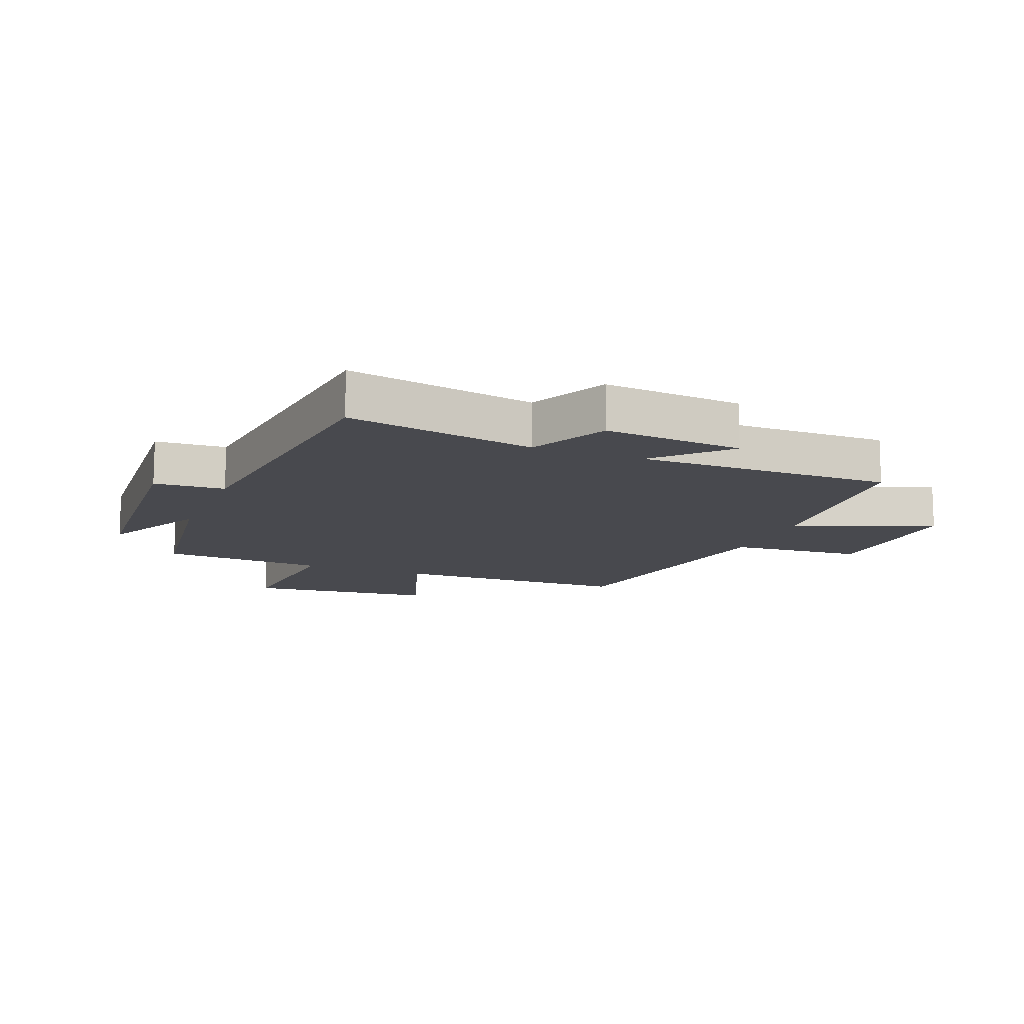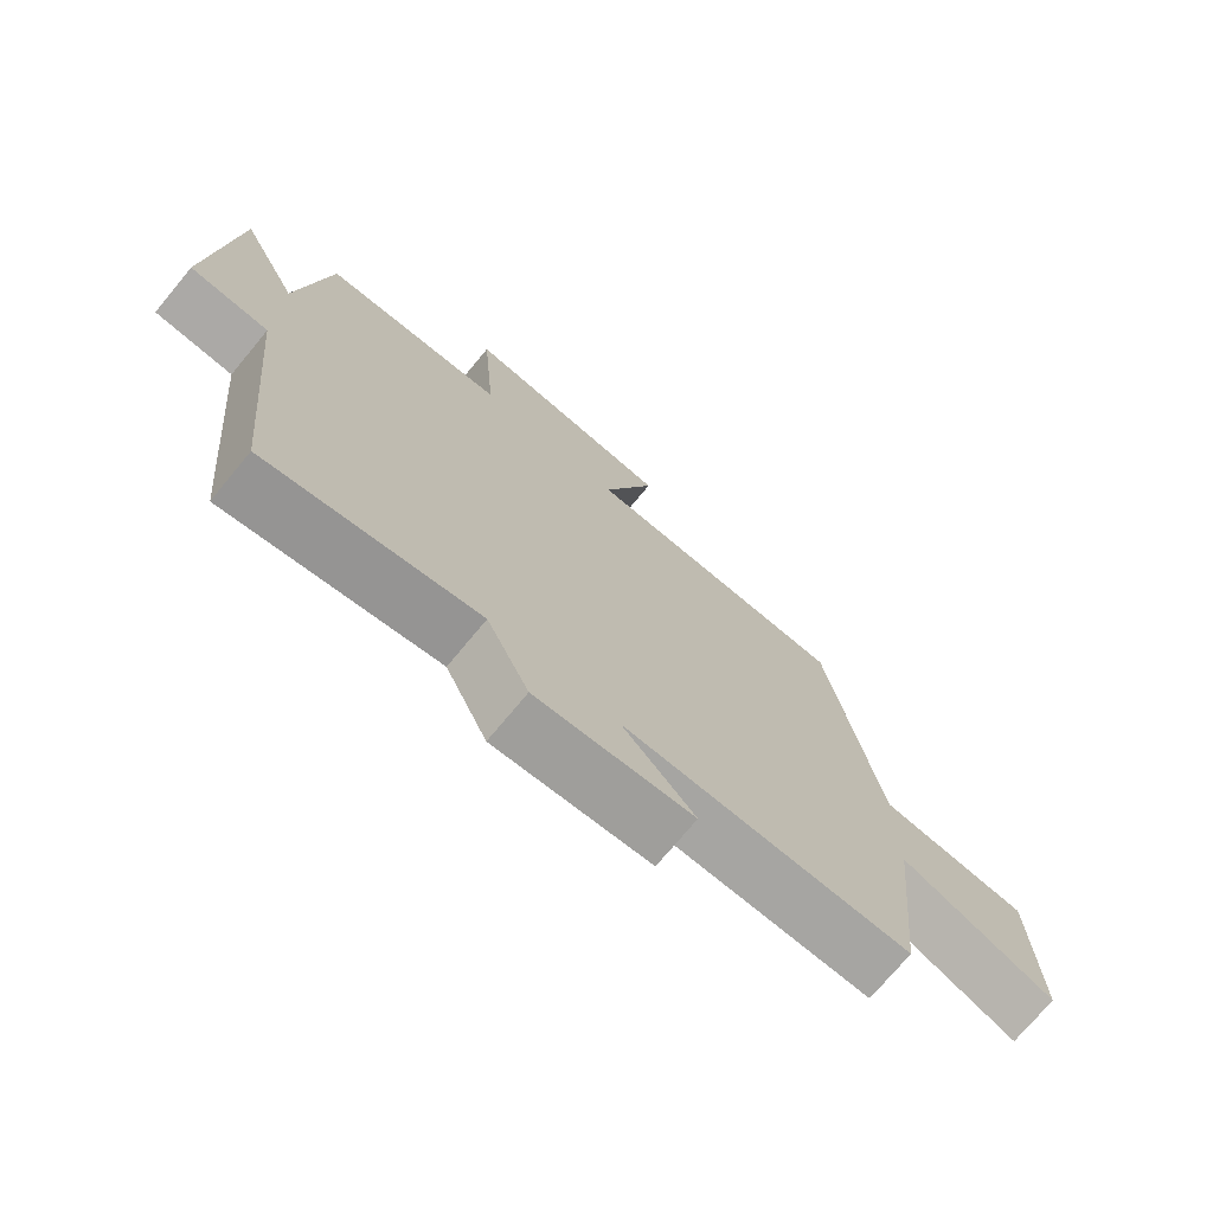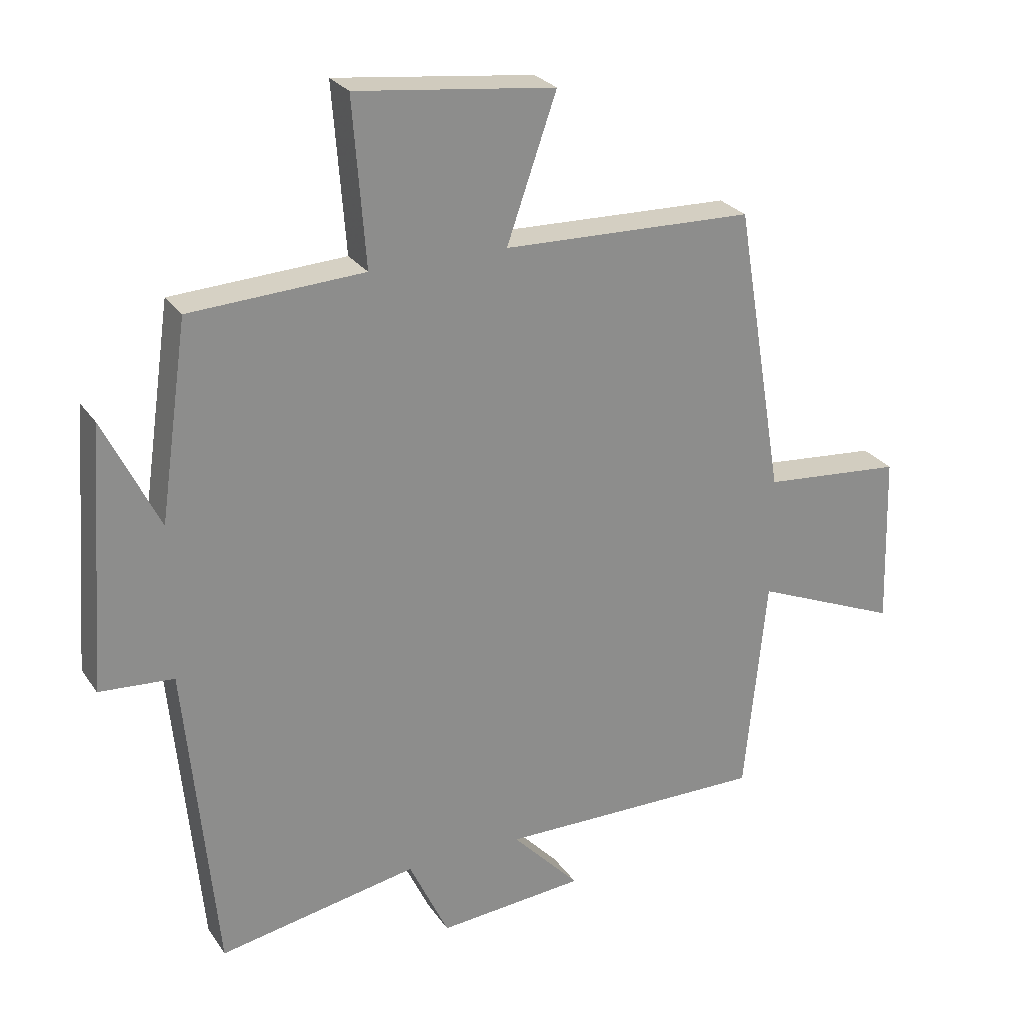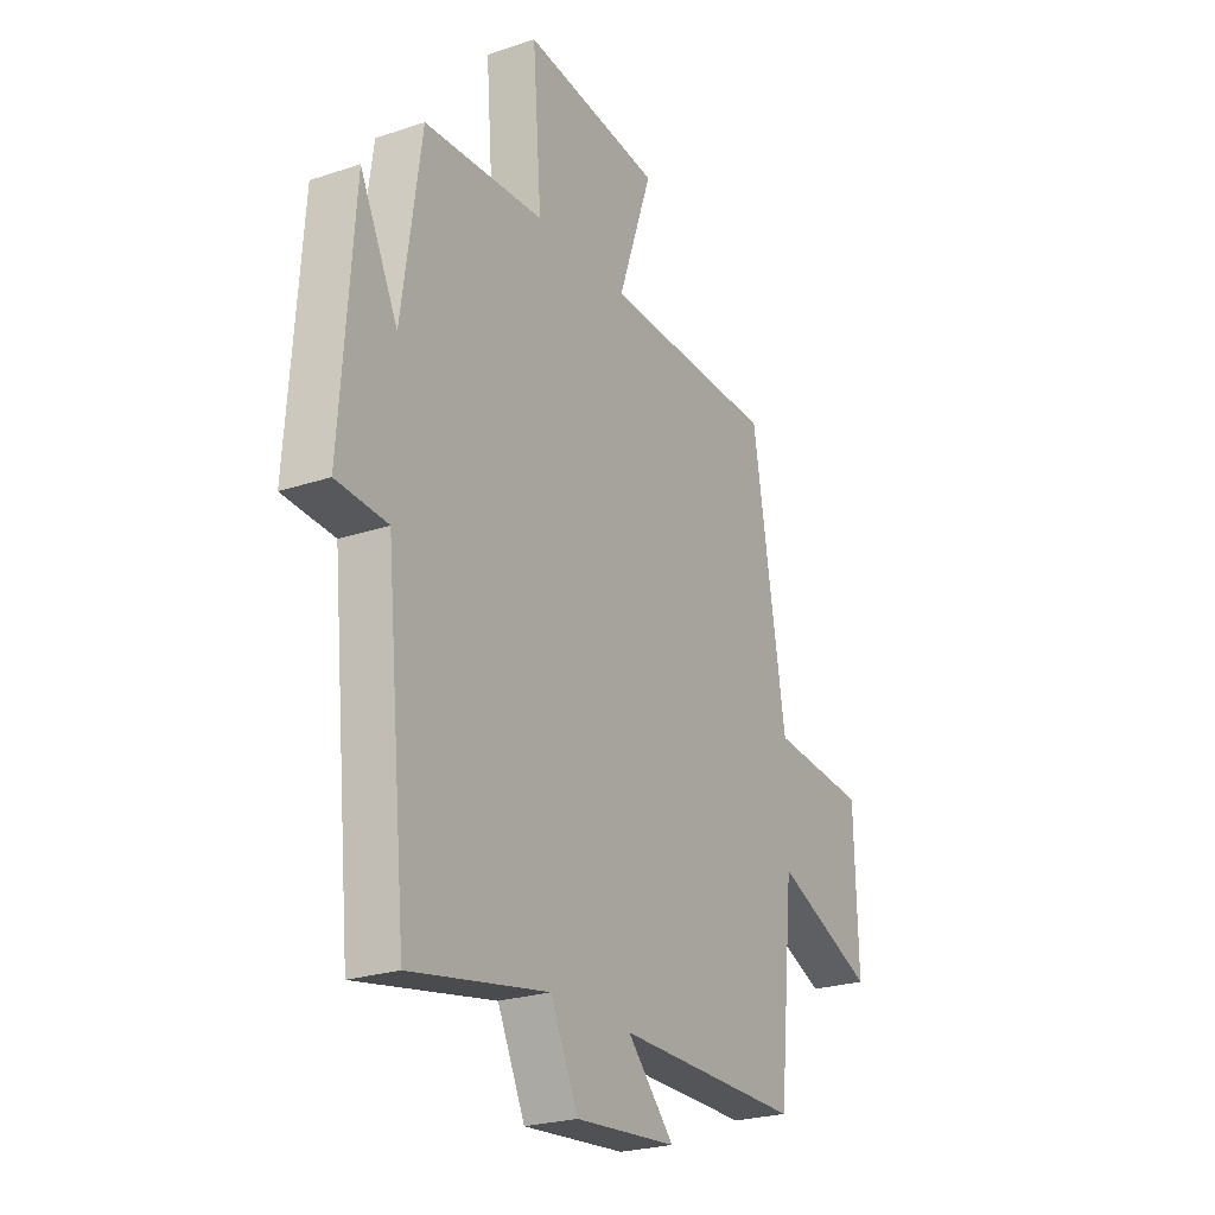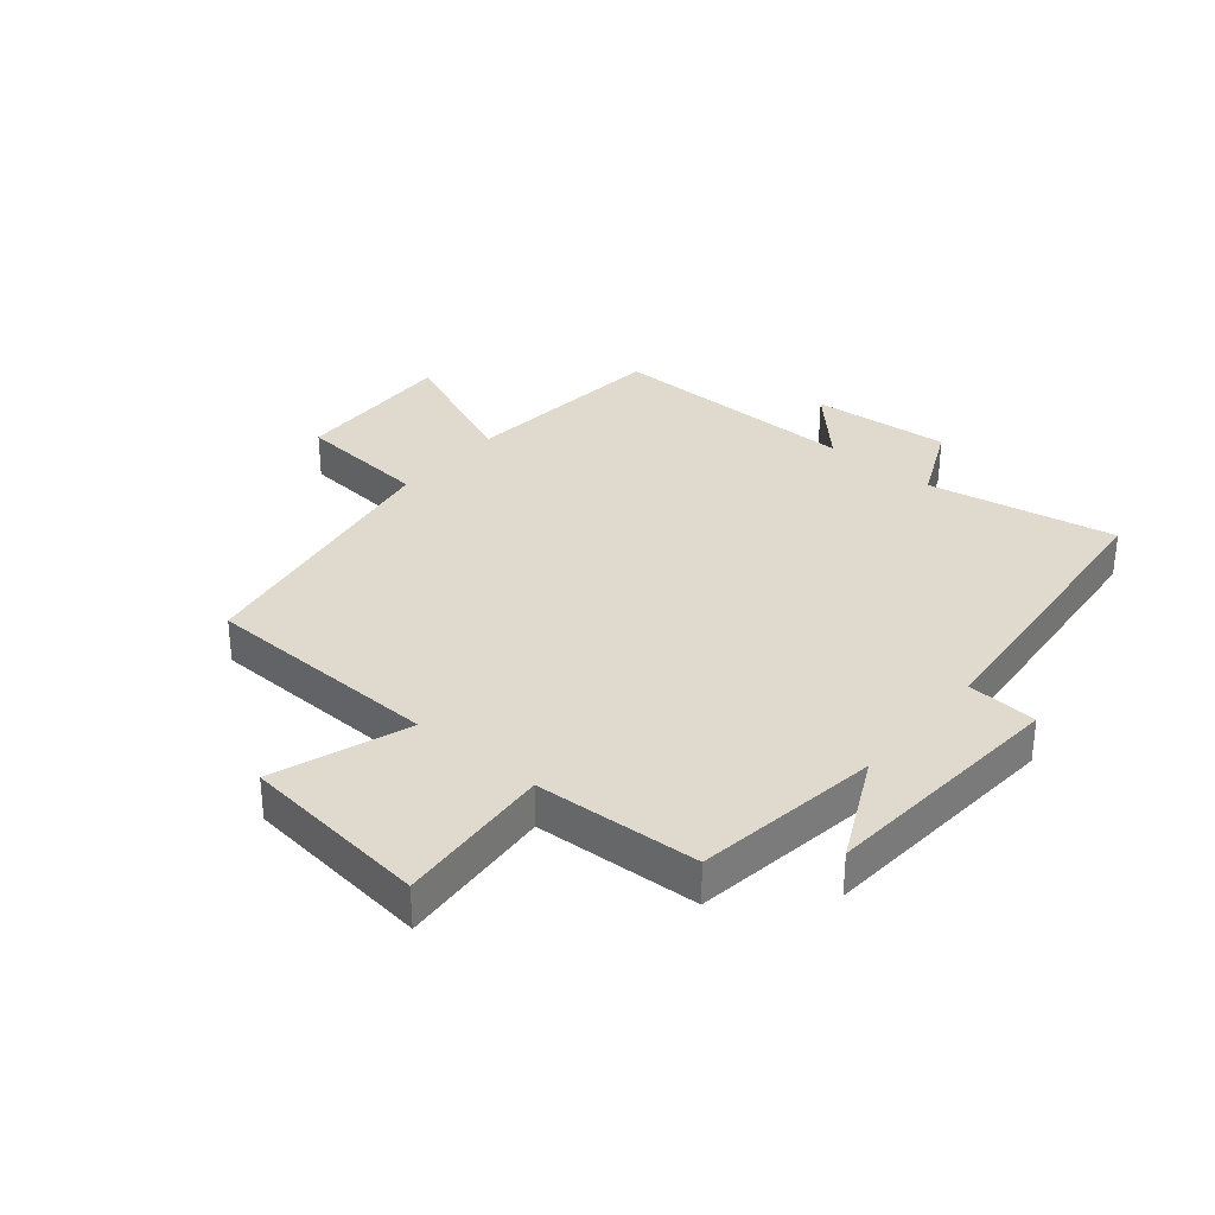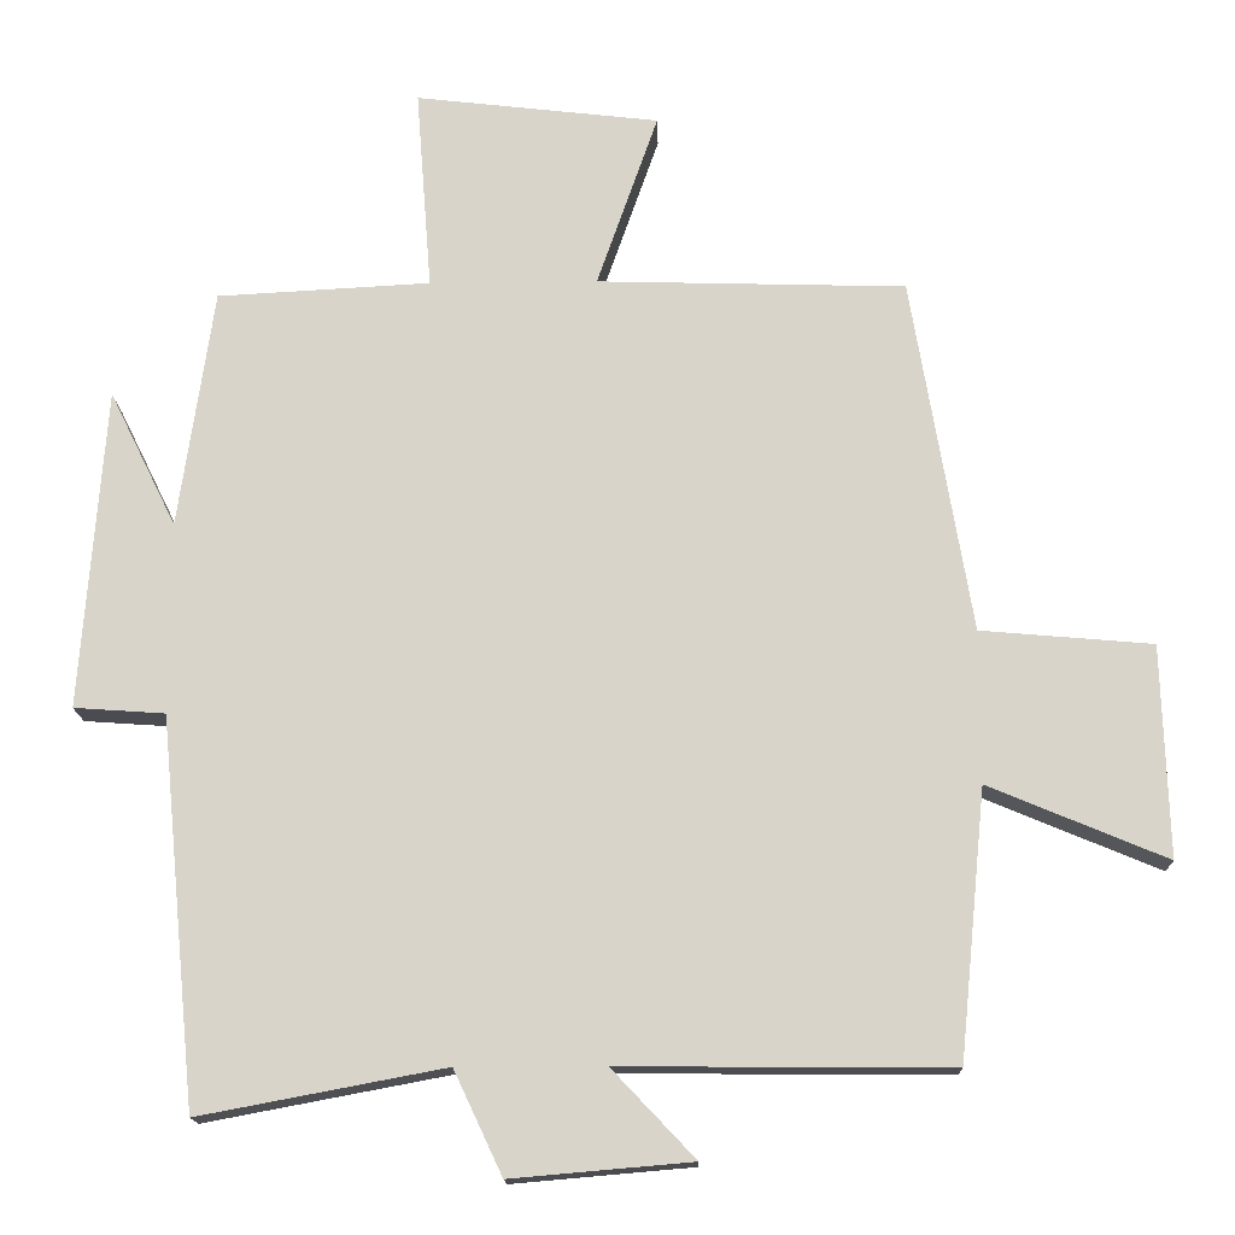
<metadata>
{"format":"obj","ext":"obj","renderer":"f3d","projection":"perspective","resolution":1024,"background":"white","views":[{"elev":-12.7,"azim":158.0,"up":"+Y"},{"elev":-73.6,"azim":140.3,"up":"+Z"},{"elev":26.0,"azim":153.4,"up":"+Z"},{"elev":-24.3,"azim":118.9,"up":"+Z"},{"elev":32.9,"azim":40.0,"up":"+Y"},{"elev":-15.6,"azim":-178.5,"up":"+Z"}]}
</metadata>
<code>
v -0.424 0.07 0.489
v -0.03 0.07 0.5
v -0.108 0.07 0.723
v 0.204 0.07 0.759
v 0.184 0.07 0.5
v 0.456 0.07 0.485
v 0.5 0.07 0.179
v 0.586 0.07 0.353
v 0.616 0.07 -0.057
v 0.5 0.07 -0.065
v 0.452 0.07 -0.559
v 0.14 0.07 -0.5
v 0.078 0.07 -0.632
v -0.152 0.07 -0.612
v -0.046 0.07 -0.5
v -0.466 0.07 -0.503
v -0.5 0.07 -0.16
v -0.727 0.07 -0.255
v -0.719 0.07 0.015
v -0.5 0.07 0.034
v -0.424 0 0.489
v -0.03 0 0.5
v -0.108 0 0.723
v 0.204 0 0.759
v 0.184 0 0.5
v 0.456 0 0.485
v 0.5 0 0.179
v 0.586 0 0.353
v 0.616 0 -0.057
v 0.5 0 -0.065
v 0.452 0 -0.559
v 0.14 0 -0.5
v 0.078 0 -0.632
v -0.152 0 -0.612
v -0.046 0 -0.5
v -0.466 0 -0.503
v -0.5 0 -0.16
v -0.727 0 -0.255
v -0.719 0 0.015
v -0.5 0 0.034
f 17 18 19 20
f 15 16 17 20
f 15 20 1 2
f 12 13 14 15
f 12 15 2
f 10 11 12 2
f 7 8 9 10
f 5 6 7 10
f 5 10 2 3
f 3 4 5
f 40 39 38 37
f 40 37 36 35
f 22 21 40 35
f 35 34 33 32
f 22 35 32
f 22 32 31 30
f 30 29 28 27
f 30 27 26 25
f 23 22 30 25
f 25 24 23
f 1 21 22 2
f 2 22 23 3
f 3 23 24 4
f 4 24 25 5
f 5 25 26 6
f 6 26 27 7
f 7 27 28 8
f 8 28 29 9
f 9 29 30 10
f 10 30 31 11
f 11 31 32 12
f 12 32 33 13
f 13 33 34 14
f 14 34 35 15
f 15 35 36 16
f 16 36 37 17
f 17 37 38 18
f 18 38 39 19
f 19 39 40 20
f 20 40 21 1

</code>
